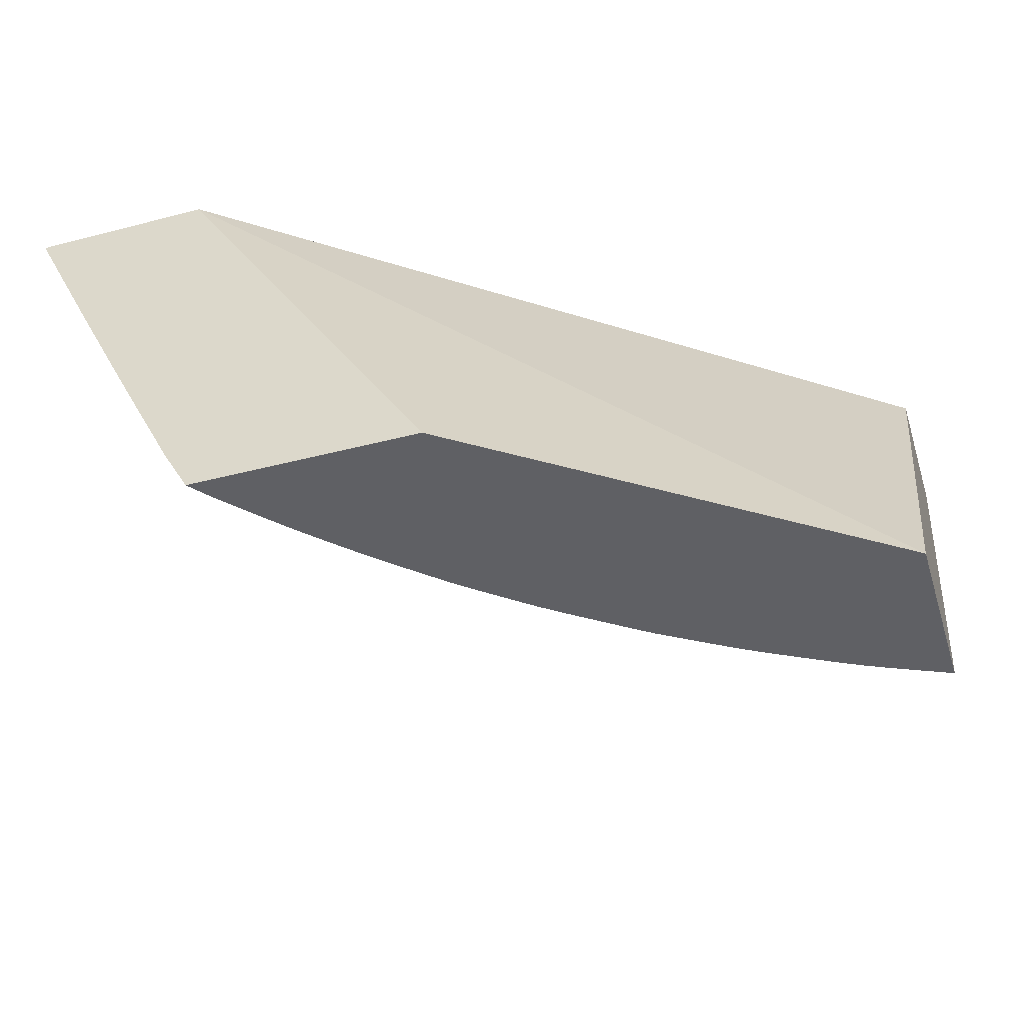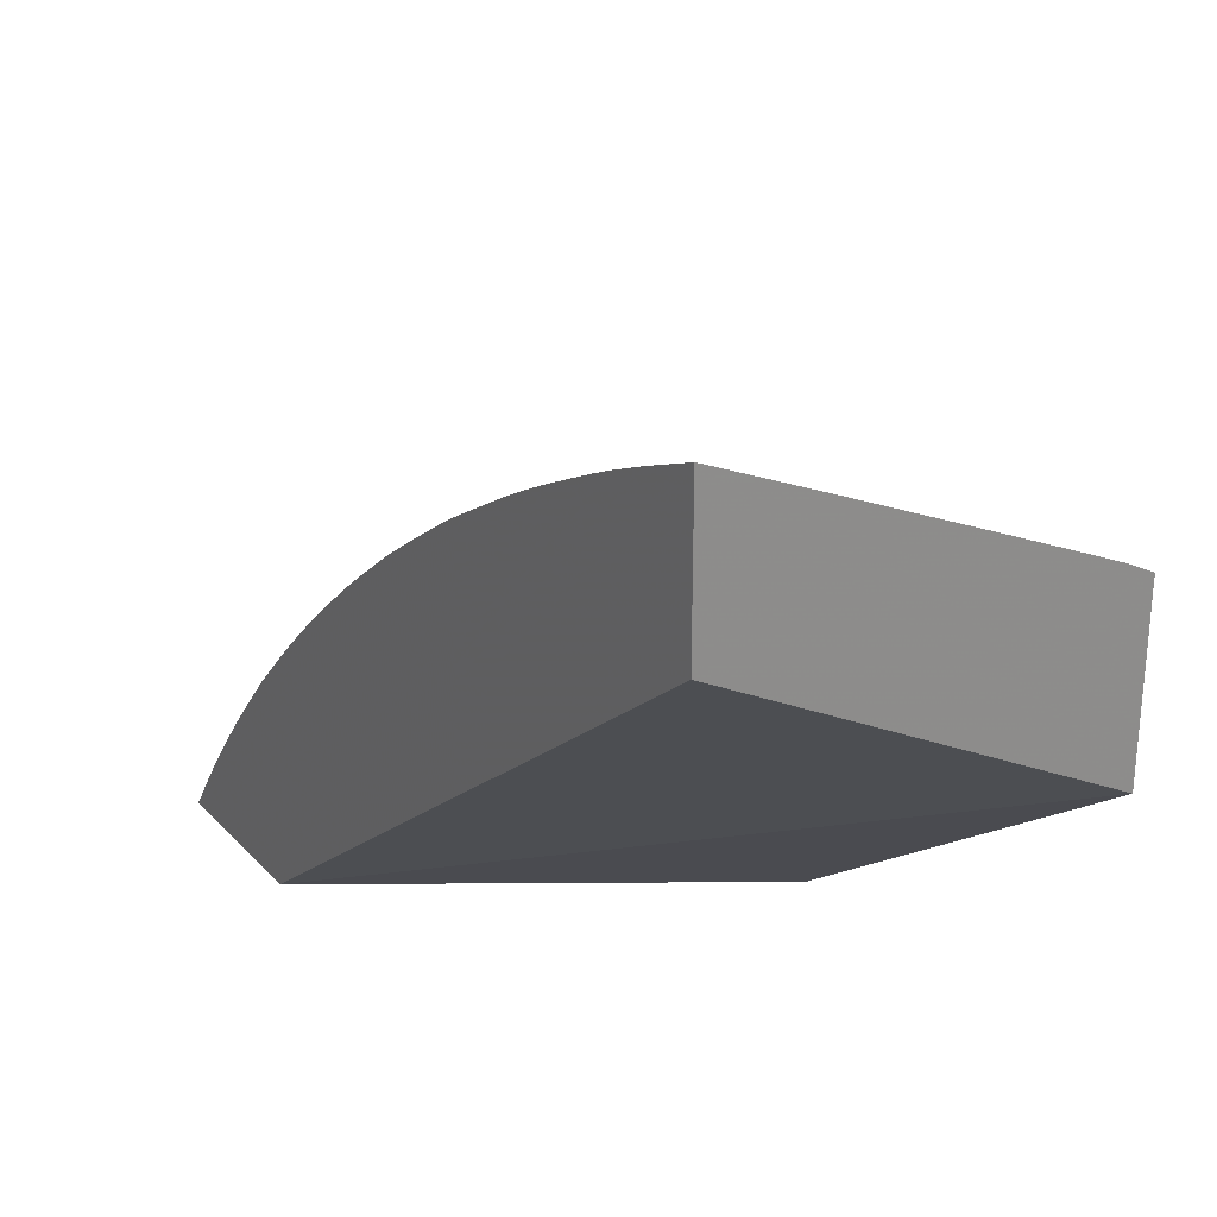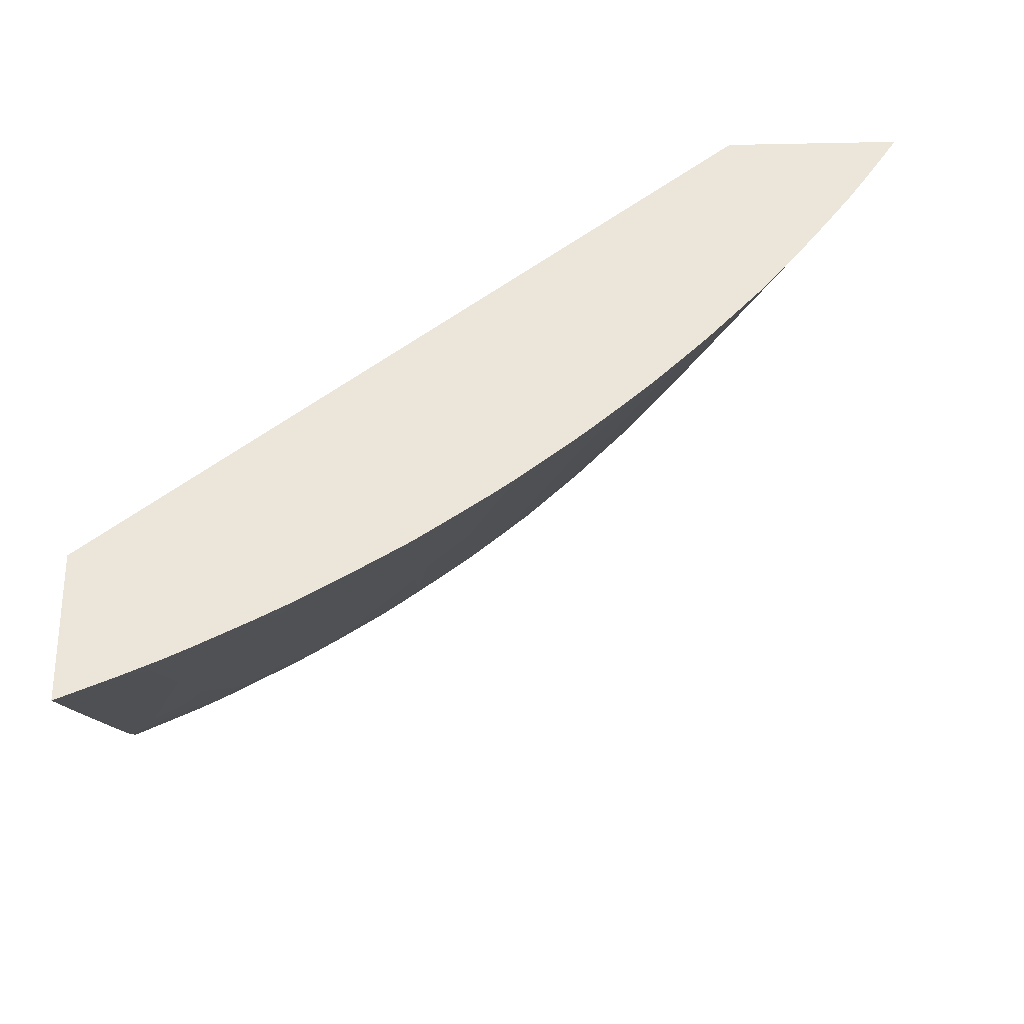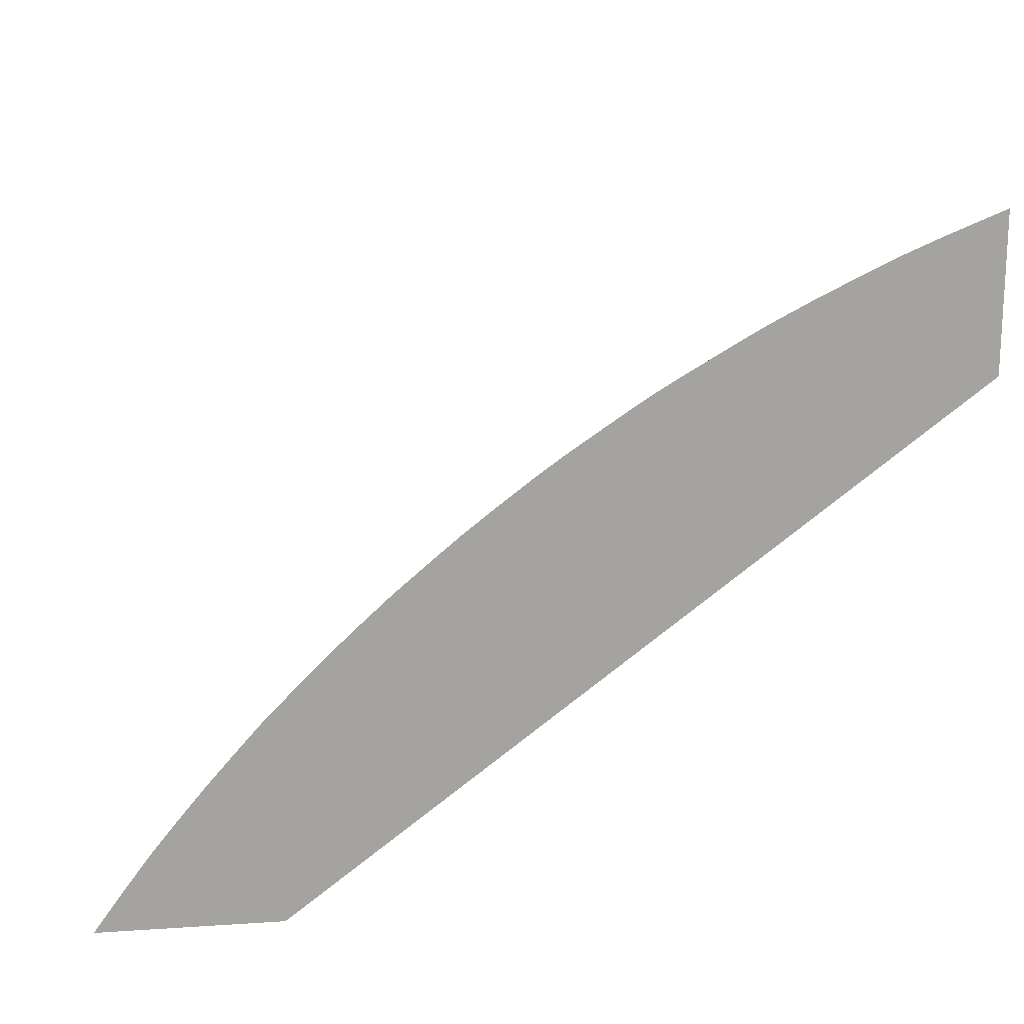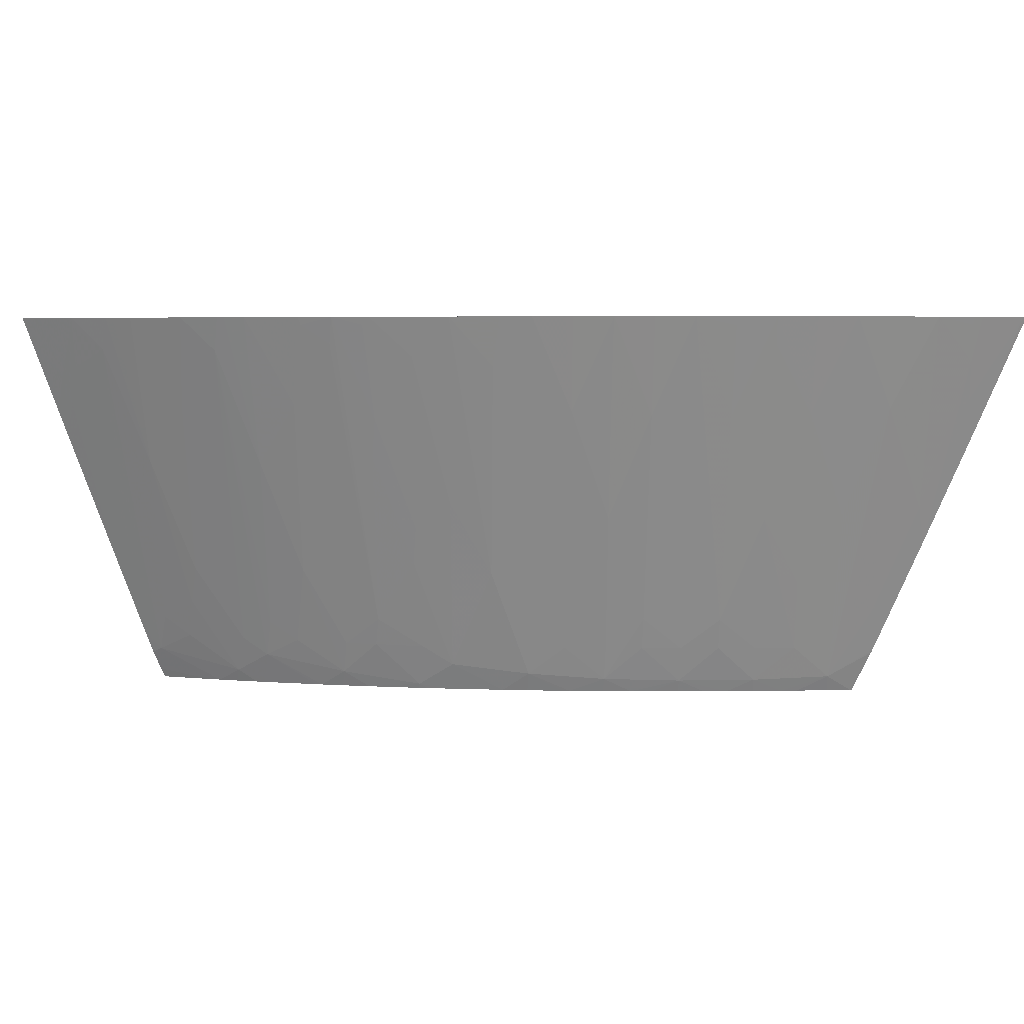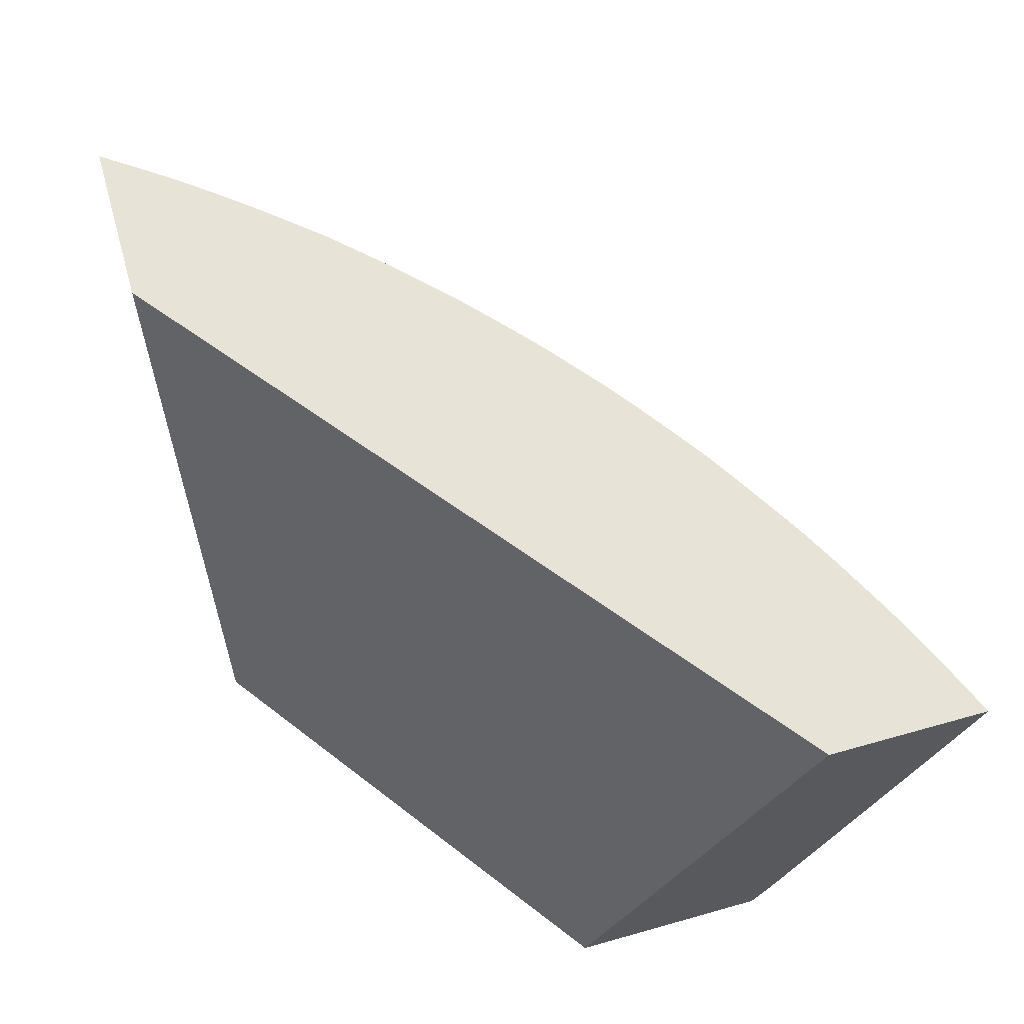
<metadata>
{"format":"obj","ext":"obj","renderer":"f3d","projection":"perspective","resolution":1024,"background":"white","views":[{"elev":-43.4,"azim":-162.9,"up":"+Y"},{"elev":26.1,"azim":-122.8,"up":"+Z"},{"elev":56.2,"azim":-1.5,"up":"+Y"},{"elev":17.3,"azim":172.5,"up":"+Z"},{"elev":4.5,"azim":44.1,"up":"+Y"},{"elev":62.3,"azim":-106.0,"up":"+Y"}]}
</metadata>
<code>
v 0.05783 0.009855 0.05674
v 0.07212 0.03252 0.05674
v 0.07031 0.009855 0.05674
v 0.03578 0.009855 0.07268
v 0.08188 0.03252 0.05674
v 0.03578 0.03252 0.08452
v 0.07169 0.0123 0.05674
v 0.07023 0.009855 0.05685
v 0.03578 0.009855 0.08294
v 0.08177 0.03252 0.0569
v 0.07848 0.02567 0.05674
v 0.03578 0.03252 0.09296
v 0.07178 0.01247 0.05674
v 0.06964 0.01079 0.05834
v 0.06987 0.009855 0.0573
v 0.03578 0.0104 0.08322
v 0.03868 0.009855 0.08162
v 0.08036 0.03252 0.05887
v 0.0794 0.02999 0.05846
v 0.07885 0.02783 0.05773
v 0.07826 0.02522 0.05674
v 0.03578 0.03243 0.09292
v 0.03895 0.03252 0.09168
v 0.07197 0.01283 0.05674
v 0.07235 0.01499 0.05769
v 0.06985 0.01683 0.06181
v 0.06873 0.0127 0.06055
v 0.06653 0.01062 0.06169
v 0.06746 0.009855 0.0601
v 0.06811 0.009855 0.05937
v 0.06933 0.009855 0.05798
v 0.07588 0.02732 0.06131
v 0.07259 0.02098 0.06124
v 0.0728 0.02703 0.06472
v 0.03641 0.01181 0.08366
v 0.03578 0.01151 0.08379
v 0.03937 0.009855 0.08131
v 0.08006 0.03252 0.05927
v 0.07992 0.03207 0.05917
v 0.07882 0.03252 0.06093
v 0.07561 0.02139 0.05772
v 0.07524 0.01921 0.05674
v 0.0769 0.02252 0.05674
v 0.03578 0.02696 0.09055
v 0.0369 0.02748 0.09033
v 0.03803 0.02964 0.0908
v 0.03898 0.03187 0.09138
v 0.04019 0.03066 0.09035
v 0.04108 0.03252 0.09076
v 0.07365 0.01611 0.05674
v 0.06948 0.02075 0.06461
v 0.06712 0.0127 0.06233
v 0.06613 0.0145 0.06449
v 0.0656 0.0127 0.06395
v 0.06334 0.01058 0.06493
v 0.06517 0.009855 0.06256
v 0.06628 0.009855 0.06141
v 0.07742 0.03252 0.06268
v 0.07643 0.02948 0.06199
v 0.07588 0.03252 0.06454
v 0.07553 0.03121 0.06414
v 0.07481 0.03252 0.06576
v 0.07438 0.03252 0.06626
v 0.07328 0.02884 0.06527
v 0.0738 0.03252 0.06691
v 0.07284 0.03252 0.06798
v 0.07241 0.03097 0.06753
v 0.03751 0.01397 0.08413
v 0.04048 0.02391 0.08725
v 0.03723 0.02072 0.08723
v 0.03578 0.01301 0.08445
v 0.03578 0.01246 0.08421
v 0.04088 0.01062 0.08099
v 0.03867 0.01281 0.08308
v 0.04046 0.009855 0.08078
v 0.03578 0.02549 0.08992
v 0.03578 0.01841 0.08683
v 0.04153 0.03252 0.09055
v 0.06965 0.0269 0.06802
v 0.06964 0.03252 0.07124
v 0.06641 0.02693 0.07122
v 0.06398 0.0127 0.06554
v 0.06419 0.009855 0.06356
v 0.06229 0.0127 0.06716
v 0.06006 0.01068 0.06808
v 0.06098 0.009855 0.06666
v 0.06191 0.009855 0.06579
v 0.06309 0.009855 0.06468
v 0.07713 0.03252 0.06303
v 0.07125 0.03252 0.06961
v 0.07111 0.03203 0.06947
v 0.03966 0.01506 0.08364
v 0.04069 0.01722 0.08412
v 0.04361 0.02725 0.0872
v 0.04546 0.03252 0.08864
v 0.04256 0.03252 0.09007
v 0.03578 0.01768 0.08651
v 0.04164 0.009855 0.08018
v 0.04214 0.009855 0.0799
v 0.04303 0.01176 0.08044
v 0.04198 0.01278 0.08145
v 0.07051 0.03252 0.07036
v 0.06798 0.03252 0.07281
v 0.0663 0.03252 0.07435
v 0.06587 0.03107 0.07396
v 0.06297 0.02084 0.07103
v 0.06286 0.01457 0.06769
v 0.06068 0.0127 0.06863
v 0.05879 0.0127 0.07024
v 0.05663 0.01098 0.07113
v 0.05818 0.009855 0.06912
v 0.05975 0.009855 0.0678
v 0.04672 0.03061 0.08714
v 0.04751 0.03252 0.08757
v 0.0451 0.009855 0.07827
v 0.04396 0.01391 0.08093
v 0.04547 0.009855 0.07807
v 0.04709 0.01082 0.07766
v 0.04512 0.01278 0.07974
v 0.06455 0.03252 0.07586
v 0.06305 0.02716 0.07433
v 0.05946 0.01481 0.0708
v 0.05668 0.01735 0.07439
v 0.05594 0.01519 0.07383
v 0.05489 0.01262 0.07328
v 0.05304 0.01149 0.07409
v 0.05498 0.009855 0.07169
v 0.05618 0.009855 0.07077
v 0.05782 0.009855 0.06942
v 0.06279 0.03252 0.07734
v 0.04688 0.02397 0.08399
v 0.04788 0.03252 0.08736
v 0.04701 0.01736 0.08083
v 0.04664 0.009855 0.07738
v 0.04807 0.009855 0.07649
v 0.05088 0.01014 0.07484
v 0.04945 0.0127 0.07712
v 0.04784 0.0127 0.07811
v 0.06424 0.03252 0.07612
v 0.06168 0.03252 0.07822
v 0.06136 0.0323 0.07835
v 0.06026 0.02971 0.0779
v 0.05907 0.03252 0.08023
v 0.05668 0.02381 0.07761
v 0.05594 0.02165 0.07707
v 0.05378 0.02011 0.07784
v 0.05302 0.01796 0.07731
v 0.05186 0.01262 0.07546
v 0.05219 0.009855 0.07373
v 0.0499 0.02747 0.08386
v 0.04896 0.03252 0.08676
v 0.05 0.02089 0.08069
v 0.0529 0.031 0.08372
v 0.05076 0.009855 0.07476
v 0.05118 0.009855 0.07445
v 0.05008 0.01432 0.07751
v 0.06136 0.03252 0.07847
v 0.05784 0.03252 0.08112
v 0.05668 0.03028 0.08084
v 0.05376 0.02662 0.08104
v 0.05297 0.02447 0.08052
v 0.05178 0.03208 0.0849
v 0.05177 0.03252 0.08511
v 0.05347 0.03252 0.08408
v 0.05741 0.03252 0.08141
v 0.0573 0.03207 0.08127
v 0.05529 0.03252 0.08286
v 0.05484 0.03208 0.08295
v 0.05488 0.02906 0.08146
v 0.05438 0.03252 0.08348
v 0.05502 0.03252 0.08305
f 1 2 5
f 1 5 11
f 1 11 21
f 1 21 43
f 1 43 42
f 1 42 50
f 1 50 24
f 1 24 13
f 1 13 7
f 1 7 3
f 1 3 8
f 1 8 15
f 1 15 31
f 1 31 30
f 1 30 29
f 1 29 57
f 1 57 56
f 1 56 83
f 1 83 88
f 1 88 87
f 1 87 86
f 1 86 112
f 1 112 111
f 1 111 129
f 1 129 128
f 1 128 127
f 1 127 149
f 1 149 155
f 1 155 154
f 1 154 135
f 1 135 134
f 1 134 117
f 1 117 115
f 1 115 99
f 1 99 98
f 1 98 75
f 1 75 37
f 1 37 17
f 1 17 9
f 1 9 4
f 1 4 2
f 2 4 6
f 2 6 12
f 2 12 23
f 2 23 49
f 2 49 78
f 2 78 96
f 2 96 95
f 2 95 114
f 2 114 132
f 2 132 151
f 2 151 163
f 2 163 164
f 2 164 170
f 2 170 171
f 2 171 167
f 2 167 165
f 2 165 158
f 2 158 143
f 2 143 157
f 2 157 140
f 2 140 130
f 2 130 139
f 2 139 120
f 2 120 104
f 2 104 103
f 2 103 80
f 2 80 102
f 2 102 90
f 2 90 66
f 2 66 65
f 2 65 63
f 2 63 62
f 2 62 60
f 2 60 89
f 2 89 58
f 2 58 40
f 2 40 38
f 2 38 18
f 2 18 10
f 2 10 5
f 3 7 8
f 4 9 16
f 4 16 36
f 4 36 72
f 4 72 71
f 4 71 97
f 4 97 77
f 4 77 76
f 4 76 44
f 4 44 22
f 4 22 12
f 4 12 6
f 5 10 11
f 7 13 14
f 7 14 8
f 8 14 15
f 9 17 16
f 10 18 19
f 10 19 20
f 10 20 11
f 11 20 21
f 12 22 23
f 13 24 25
f 13 25 14
f 14 26 27
f 14 27 28
f 14 28 29
f 14 29 30
f 14 30 31
f 14 31 15
f 14 25 32
f 14 32 33
f 14 33 34
f 14 34 26
f 16 17 35
f 16 35 36
f 17 37 35
f 18 38 39
f 18 39 19
f 19 39 40
f 19 40 41
f 19 41 42
f 19 42 20
f 20 42 43
f 20 43 21
f 22 44 23
f 23 44 45
f 23 45 46
f 23 46 47
f 23 47 48
f 23 48 49
f 24 50 25
f 25 50 41
f 25 41 32
f 26 51 27
f 26 34 51
f 27 51 52
f 27 52 28
f 28 52 53
f 28 53 54
f 28 54 55
f 28 55 56
f 28 56 57
f 28 57 29
f 32 41 40
f 32 40 58
f 32 58 59
f 32 59 60
f 32 60 61
f 32 61 33
f 33 61 34
f 34 61 60
f 34 60 62
f 34 62 63
f 34 63 64
f 34 64 65
f 34 65 66
f 34 66 67
f 34 67 51
f 35 68 69
f 35 69 48
f 35 48 70
f 35 70 71
f 35 71 72
f 35 72 36
f 35 37 73
f 35 73 74
f 35 74 68
f 37 75 73
f 38 40 39
f 41 50 42
f 44 76 45
f 45 76 77
f 45 77 46
f 46 77 48
f 46 48 47
f 48 69 49
f 48 77 70
f 49 69 78
f 51 53 52
f 51 67 53
f 53 67 66
f 53 66 79
f 53 79 80
f 53 80 81
f 53 81 82
f 53 82 54
f 54 82 55
f 55 83 56
f 55 82 84
f 55 84 85
f 55 85 86
f 55 86 87
f 55 87 88
f 55 88 83
f 58 89 59
f 59 89 60
f 63 65 64
f 66 90 91
f 66 91 79
f 68 74 92
f 68 92 69
f 69 92 93
f 69 93 94
f 69 94 95
f 69 95 96
f 69 96 78
f 70 77 97
f 70 97 71
f 73 92 74
f 73 75 98
f 73 98 99
f 73 99 100
f 73 100 101
f 73 101 92
f 79 91 80
f 80 103 81
f 80 91 102
f 81 103 104
f 81 104 105
f 81 105 106
f 81 106 107
f 81 107 82
f 82 107 84
f 84 107 85
f 85 108 109
f 85 109 110
f 85 110 111
f 85 111 112
f 85 112 86
f 85 107 108
f 90 102 91
f 92 101 93
f 93 101 113
f 93 113 94
f 94 113 95
f 95 113 114
f 99 115 100
f 100 116 113
f 100 113 101
f 100 115 117
f 100 117 118
f 100 118 119
f 100 119 116
f 104 120 121
f 104 121 105
f 105 121 106
f 106 121 122
f 106 122 108
f 106 108 107
f 108 122 109
f 109 122 110
f 110 123 124
f 110 124 125
f 110 125 126
f 110 126 127
f 110 127 128
f 110 128 129
f 110 129 111
f 110 122 121
f 110 121 130
f 110 130 123
f 113 131 132
f 113 132 114
f 113 116 131
f 116 119 133
f 116 133 131
f 117 134 118
f 118 134 135
f 118 135 136
f 118 136 137
f 118 137 138
f 118 138 133
f 118 133 119
f 120 139 121
f 121 139 130
f 123 130 140
f 123 140 141
f 123 141 142
f 123 142 143
f 123 143 144
f 123 144 145
f 123 145 126
f 123 126 124
f 124 126 125
f 126 145 146
f 126 146 147
f 126 147 148
f 126 148 137
f 126 137 136
f 126 136 149
f 126 149 127
f 131 133 150
f 131 150 151
f 131 151 132
f 133 138 152
f 133 152 153
f 133 153 150
f 135 154 136
f 136 154 155
f 136 155 149
f 137 156 138
f 137 148 156
f 138 156 152
f 140 157 141
f 141 157 142
f 142 157 143
f 143 158 159
f 143 159 144
f 144 159 145
f 145 159 146
f 146 160 147
f 146 159 160
f 147 160 161
f 147 161 156
f 147 156 148
f 150 153 162
f 150 162 163
f 150 163 151
f 152 156 153
f 153 164 162
f 153 156 164
f 156 161 164
f 158 165 166
f 158 166 159
f 159 166 165
f 159 165 167
f 159 167 168
f 159 168 169
f 159 169 160
f 160 169 168
f 160 168 164
f 160 164 161
f 162 164 163
f 164 168 170
f 167 171 168
f 168 171 170

</code>
